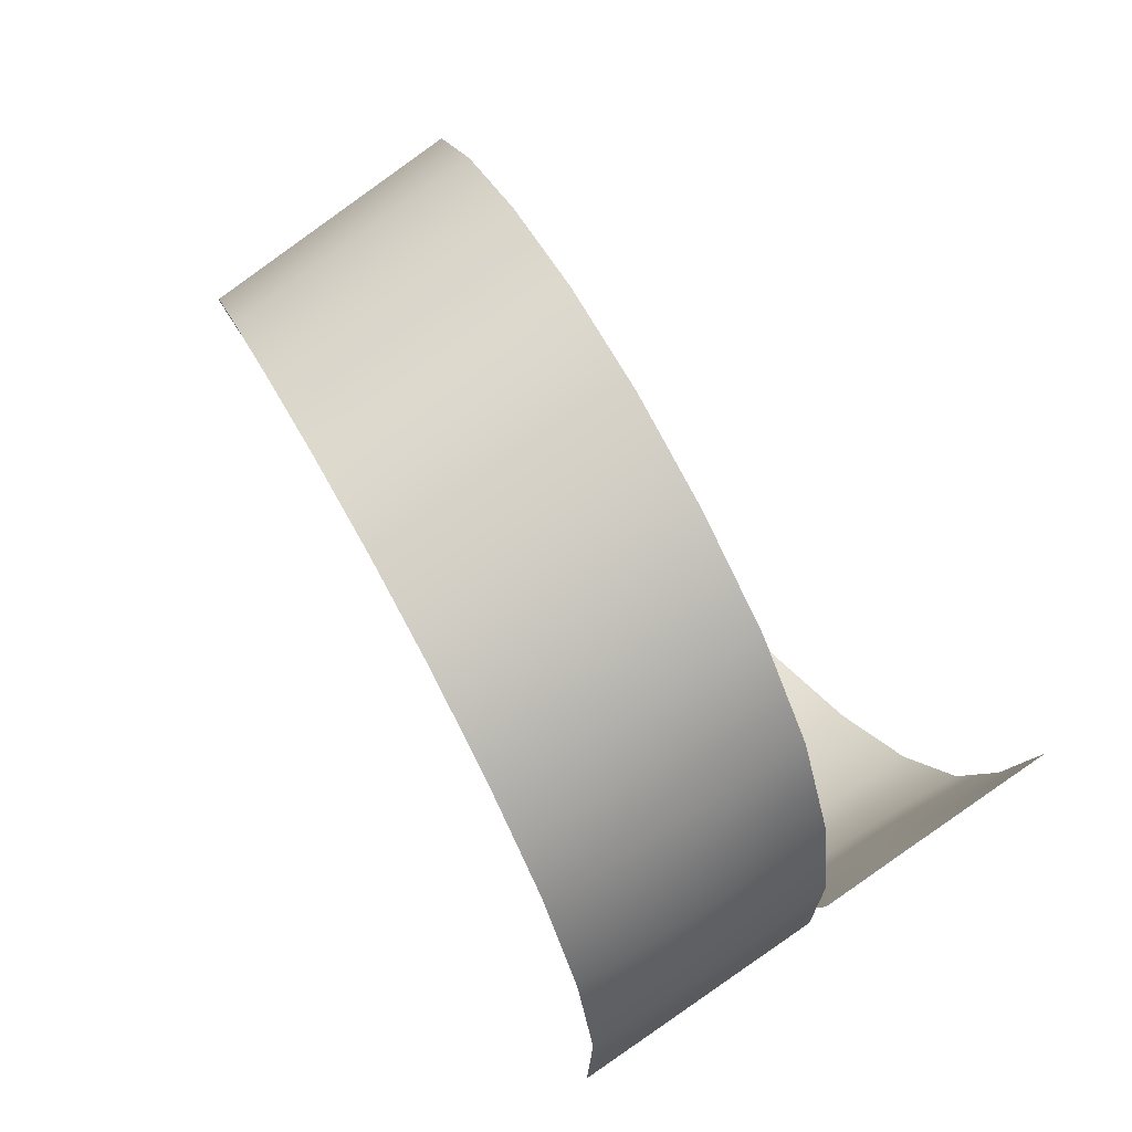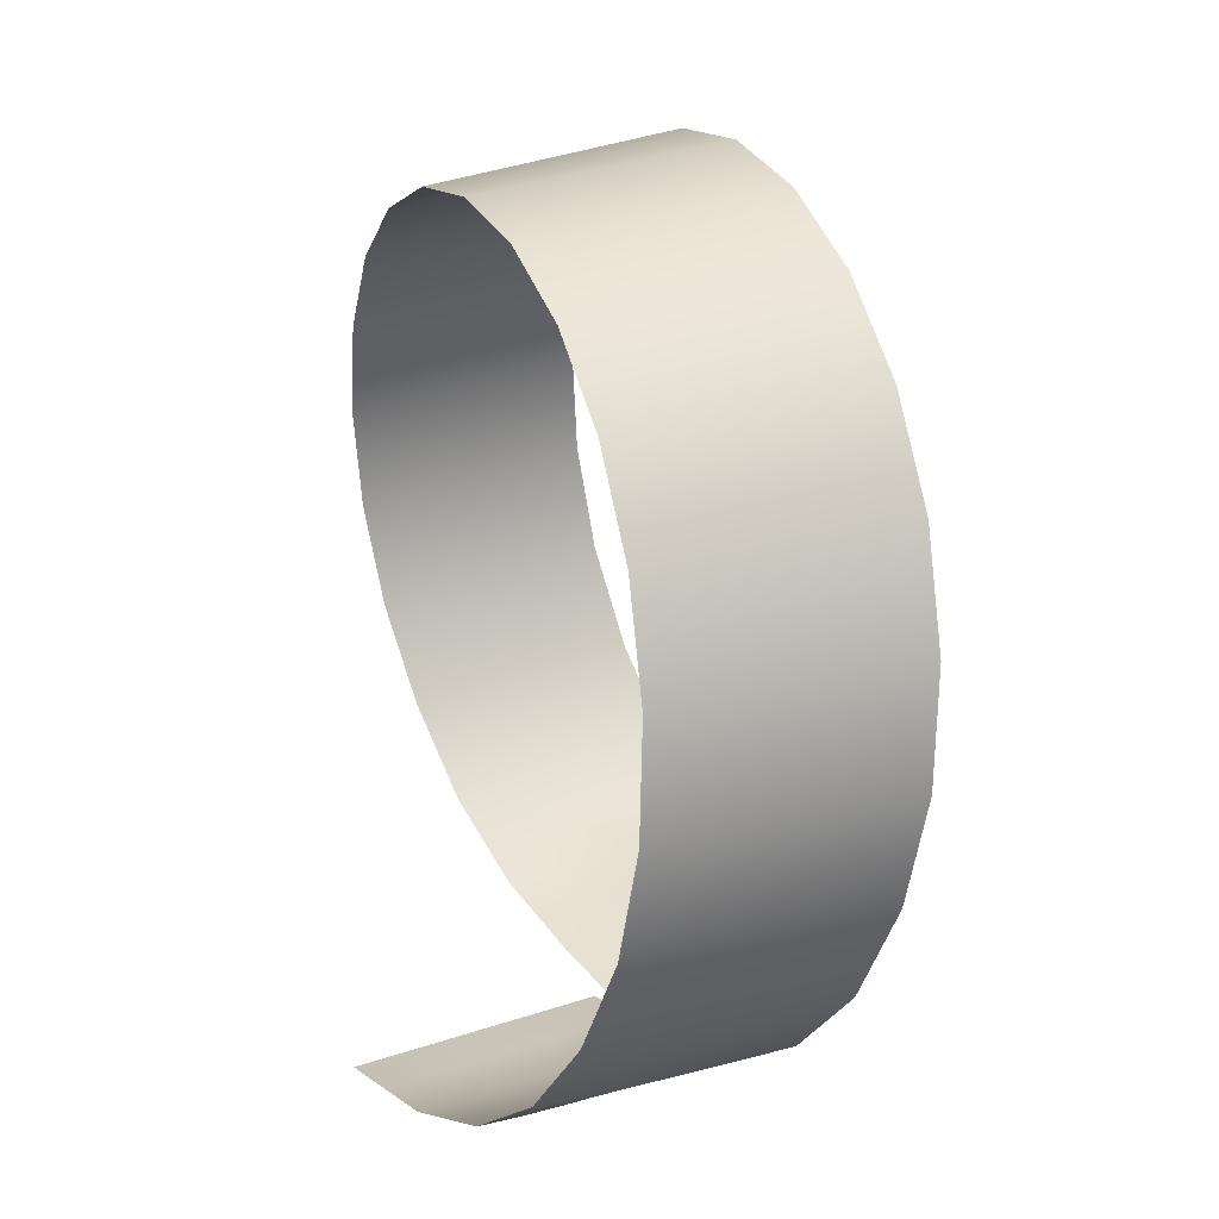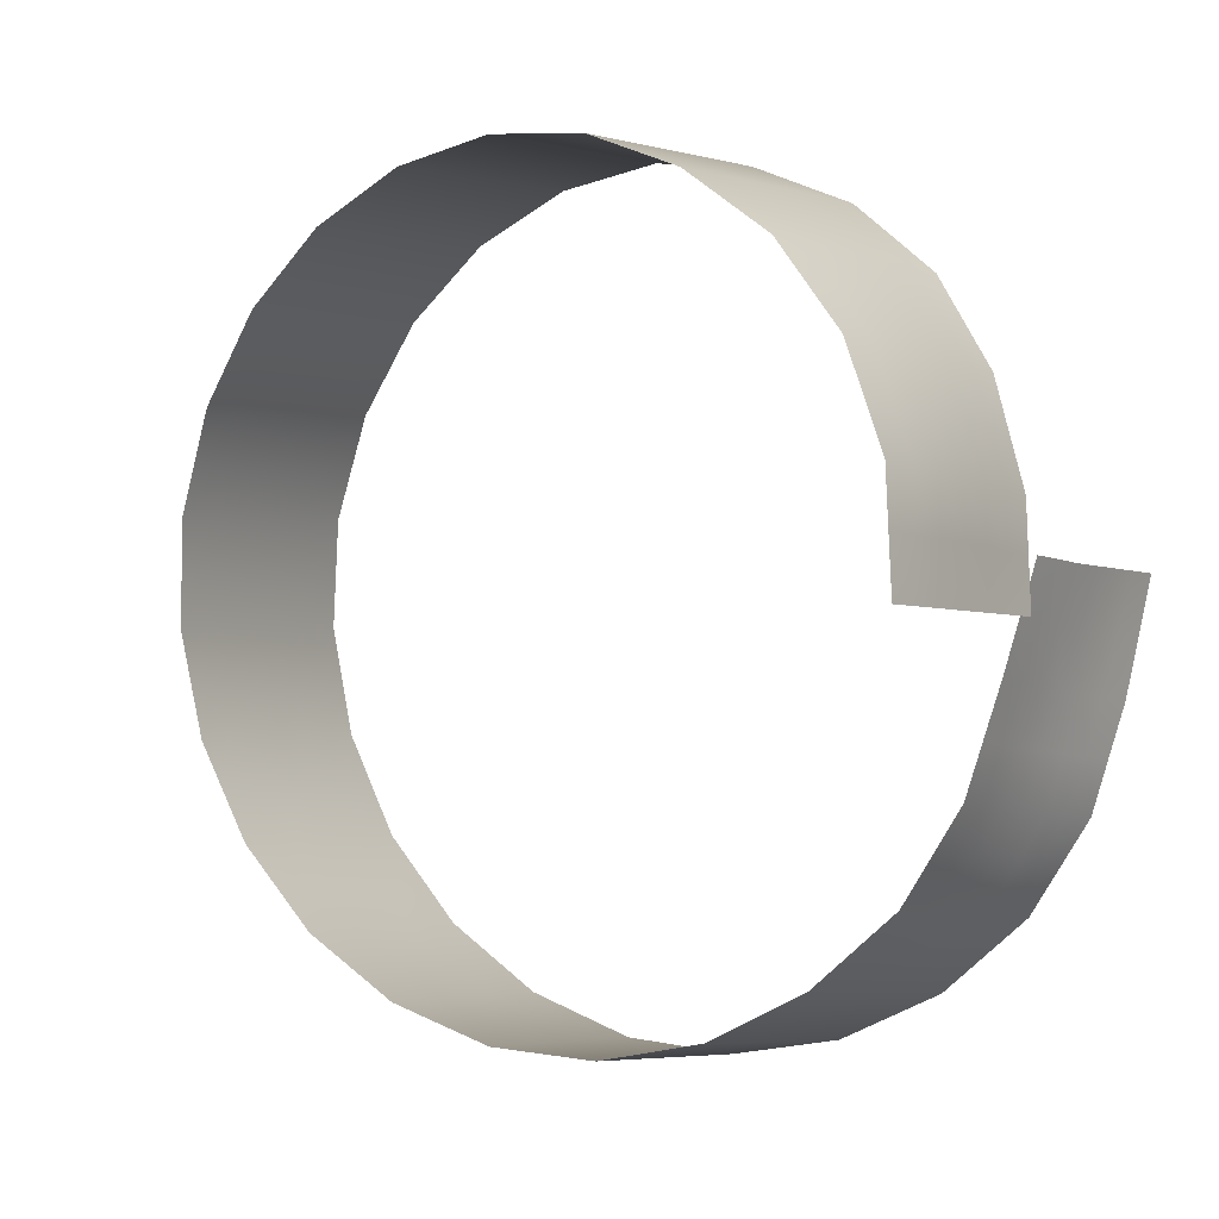
<metadata>
{"format":"obj","ext":"obj","renderer":"f3d","projection":"perspective","resolution":1024,"background":"white","views":[{"elev":73.4,"azim":-34.5,"up":"+Z"},{"elev":24.1,"azim":-28.9,"up":"+Y"},{"elev":-2.7,"azim":-57.6,"up":"+Z"}]}
</metadata>
<code>
o Plane_Plane.001
v -2.377 0.06329 0.2205
v -2.979 0.07459 0.2279
v -2.879 0.1395 0.9998
v 2.275 0.3885 -1.407
v 1.672 0.4165 -1.374
v 1.796 0.2131 -0.6092
v 0.3128 0.8077 -2.754
v -0.2907 0.7827 -2.714
v -0.2059 0.5685 -1.98
v 2.123 0.7826 -2.878
v 1.52 0.8111 -2.836
v 1.596 0.6138 -2.105
v 3.178 1.5 -4.256
v 2.575 1.514 -4.208
v 2.651 1.128 -3.564
v 1.368 1.548 -4.114
v 0.7643 1.56 -4.067
v 0.8403 1.189 -3.431
v 0.6123 2.683 -5.07
v 0.008813 2.686 -5.021
v 0.0848 2.122 -4.521
v 1.819 2.673 -5.169
v 1.216 2.679 -5.12
v 1.292 2.113 -4.617
v -2.651 1.176 3.025
v -3.254 1.236 3.018
v -3.178 1.712 3.619
v 1.667 4.064 -5.838
v 1.064 4.053 -5.79
v 1.14 3.366 -5.455
v -1.444 1.098 3.036
v -2.047 1.13 3.032
v -1.971 1.591 3.647
v -0.5755 0.07334 0.1866
v -1.174 0.06524 0.205
v -1.068 0.1208 0.954
v -0.8403 1.077 3.04
v -1.368 1.547 3.66
v 1.515 5.584 -6.113
v 0.9119 5.561 -6.069
v 0.9879 4.807 -5.929
v 0.3668 1.044 3.046
v -0.2368 1.06 3.043
v -0.1608 1.482 3.679
v -2.195 5.092 5.264
v -2.798 5.122 5.223
v -2.722 5.863 5.32
v 0.1564 7.05 -5.906
v -0.4471 7.017 -5.869
v -0.3711 6.266 -5.925
v -0.9879 5.03 5.346
v -1.591 5.061 5.305
v -1.515 5.814 5.41
v -0.08479 2.09 4.173
v -0.6883 2.129 4.158
v -0.6123 2.747 4.646
v -0.3843 4.999 5.387
v -0.9119 5.788 5.455
v -0.5991 8.446 -5.363
v -1.203 8.404 -5.337
v -1.127 7.694 -5.585
v 0.8227 4.935 5.467
v 0.2192 4.967 5.428
v 0.2952 5.736 5.545
v -1.739 9.325 4.111
v -2.342 9.317 4.061
v -2.266 9.903 3.596
v 1.211 8.573 -5.443
v 0.6079 8.531 -5.417
v 0.6839 7.807 -5.68
v -0.5319 9.34 4.211
v -1.135 9.333 4.161
v -1.059 9.932 3.694
v 0.3712 6.51 5.456
v -0.2324 6.53 5.408
v -0.1564 7.298 5.316
v 0.0716 9.347 4.262
v -0.4559 9.947 3.743
v 1.059 9.828 -4.544
v 0.4559 9.78 -4.53
v 0.5319 9.155 -4.973
v 1.279 9.361 4.364
v 0.6751 9.354 4.313
v 0.7511 9.974 3.842
v -1.283 11.45 0.2706
v -1.887 11.4 0.2416
v -1.811 11.48 -0.5011
v -0.2995 10.7 -3.346
v -0.9031 10.65 -3.344
v -0.8271 10.17 -3.922
v -0.07598 11.53 0.3295
v -0.6795 11.49 0.2998
v -0.6035 11.57 -0.454
v 0.8271 10.45 3.226
v 0.2236 10.43 3.179
v 0.2996 10.9 2.566
v 0.5275 11.57 0.3596
v 8e-06 11.61 -0.4298
v -1.055 11.28 -1.968
v -1.659 11.23 -1.979
v -1.583 10.92 -2.66
v 1.735 11.65 0.4208
v 1.131 11.61 0.39
v 1.207 11.7 -0.3804
v -1.431 10.12 -3.913
v -1.355 9.637 -4.484
v 0.7555 11.43 -1.933
v 0.152 11.38 -1.945
v 0.228 11.06 -2.646
v 0.38 10.27 -3.939
v -0.2236 10.22 -3.93
v -0.1476 9.732 -4.515
v 1.283 11.59 -1.151
v 0.6795 11.54 -1.169
v 0.9835 10.31 -3.946
v 2.191 10.41 -3.962
v 1.587 10.36 -3.954
v 1.663 9.877 -4.559
v -0.9747 6.239 -5.885
v -0.8987 5.494 -5.937
v 0.8359 6.322 -6.006
v 0.2324 6.294 -5.966
v 0.3084 5.538 -6.025
v 1.739 9.247 -5.014
v 1.135 9.201 -4.994
v 1.439 6.351 -6.047
v 2.646 6.41 -6.128
v 2.043 6.38 -6.087
v 2.119 5.608 -6.158
v -0.5187 2.119 -4.473
v -0.4427 1.549 -3.975
v 0.6883 2.121 -4.569
v 2.195 4.841 -6.022
v 1.591 4.824 -5.976
v 1.895 2.102 -4.665
v 3.102 2.082 -4.763
v 2.499 2.09 -4.714
v 0.5953 0.1984 -0.5551
v -0.008107 0.1795 -0.5301
v 0.1049 0.004805 0.1854
v 1.194 0.2155 -0.593
v 1.319 0.009673 0.156
v 2.047 1.157 -3.519
v 2.397 0.1991 -0.6255
v 1.919 0.009673 0.156
v 3.601 0.1438 -0.6589
v 2.999 0.1732 -0.6421
v 3.119 0.009673 0.156
v 2.798 4.859 -6.069
v 2.271 4.075 -5.887
v -2.575 1.645 3.634
v 1.444 1.179 -3.475
v 2.803 0.5389 -2.18
v 2.199 0.5855 -2.142
v 3.406 0.4881 -2.218
v 2.879 0.3367 -1.44
v 1.068 0.4213 -1.342
v 0.4762 0.3908 -1.283
v 0.9163 0.8184 -2.795
v 2.519 0.009673 0.156
v 0.9923 0.6198 -2.069
v 0.3945 0.5992 -2.019
v 0.2368 1.183 -3.388
v -0.3667 1.166 -3.344
v -0.1211 0.3543 -1.246
v 0.7144 0.006043 0.1726
v 2.347 3.371 -5.553
v 1.743 3.368 -5.504
v 2.95 3.375 -5.603
v 2.423 2.666 -5.219
v 2.342 9.293 -5.034
v 1.815 8.617 -5.469
v 0.3844 4.79 -5.883
v 0.4604 4.042 -5.741
v 1.971 1.531 -4.161
v 0.5363 3.362 -5.406
v -0.06718 3.359 -5.357
v -0.2192 4.774 -5.837
v -0.8227 4.758 -5.791
v -0.7467 4.022 -5.645
v -0.1432 4.032 -5.693
v -0.6707 3.355 -5.308
v -0.5947 2.688 -4.972
v 0.1608 1.559 -4.021
v 1.891 7.885 -5.743
v 1.287 7.846 -5.711
v 1.363 7.118 -5.98
v 2.494 7.924 -5.774
v 1.967 7.152 -6.017
v 1.887 11.64 -1.131
v 1.359 11.48 -1.921
v 0.7599 7.084 -5.943
v -0.07158 9.11 -4.952
v 0.00441 8.488 -5.39
v 0.0804 7.769 -5.648
v -0.5231 7.731 -5.616
v -0.6751 9.065 -4.932
v -1.279 9.021 -4.91
v -1.051 6.984 -5.833
v 0.076 11.5 -1.187
v -0.2951 5.516 -5.981
v 1.435 11.17 -2.635
v 0.8315 11.11 -2.641
v 0.9075 10.8 -3.349
v 2.039 11.22 -2.629
v 1.511 10.85 -3.35
v 1.431 10.47 3.274
v 0.9031 10.92 2.61
v 1.963 11.53 -1.908
v 0.304 10.75 -3.347
v -0.5275 11.45 -1.205
v -0.4515 11.33 -1.957
v -0.3755 11.01 -2.651
v -0.9791 10.97 -2.656
v -1.131 11.4 -1.223
v -1.735 11.36 -1.24
v -1.507 10.6 -3.342
v -0.3799 10.41 3.132
v -0.304 10.87 2.521
v -0.7511 9.684 -4.5
v 0.977 11.21 1.905
v 0.3735 11.18 1.865
v 0.4515 11.48 1.124
v 1.58 11.24 1.946
v 1.055 11.51 1.16
v 0.9747 6.49 5.503
v 0.4471 7.284 5.366
v 2.115 10.9 -3.351
v -0.2301 11.15 1.825
v -0.152 11.44 1.089
v -0.9835 10.39 3.086
v -0.9075 10.84 2.477
v 0.6035 11.66 -0.4053
v -0.8336 11.12 1.785
v -1.437 11.08 1.746
v -1.359 11.37 1.019
v -0.7555 11.4 1.054
v -1.587 10.37 3.039
v -2.19 10.35 2.994
v -2.115 10.79 2.391
v 2.267 9.926 -4.573
v -1.511 10.82 2.434
v -2.041 11.05 1.707
v -1.963 11.33 0.9844
v -0.8359 6.55 5.36
v -0.7599 7.311 5.266
v -1.207 11.52 -0.4777
v 0.5231 8.009 5.075
v -0.08038 8.016 5.024
v -0.004395 8.734 4.731
v 1.127 8.002 5.126
v 0.5991 8.734 4.783
v 0.5187 2.054 4.189
v -0.008798 2.699 4.668
v 2.418 8.66 -5.496
v -0.6839 8.022 4.973
v -0.6079 8.734 4.68
v -1.439 6.569 5.313
v -1.363 7.324 5.216
v 0.1476 9.961 3.793
v -1.287 8.029 4.922
v -1.891 8.034 4.871
v -1.815 8.732 4.577
v -1.211 8.733 4.628
v -2.043 6.588 5.265
v -2.646 6.606 5.218
v -2.57 7.349 5.116
v -1.967 7.336 5.166
v -2.494 8.04 4.821
v -2.418 8.731 4.526
v -1.292 2.175 4.14
v -1.216 2.803 4.621
v -1.663 9.918 3.645
v 0.06719 3.448 4.989
v -0.5363 3.491 4.96
v -0.4603 4.235 5.274
v 0.6707 3.409 5.016
v 0.1432 4.198 5.311
v 0.02892 0.08357 0.1769
v -0.4715 0.137 0.9173
v 2.57 7.187 -6.053
v -1.14 3.538 4.929
v -1.064 4.272 5.237
v -1.895 2.229 4.121
v -1.819 2.867 4.595
v -0.3084 5.762 5.5
v -1.743 3.588 4.897
v -2.347 3.638 4.866
v -2.271 4.345 5.163
v -1.667 4.309 5.2
v -2.499 2.288 4.101
v -3.102 2.349 4.081
v -3.026 2.985 4.542
v 2.722 5.632 -6.202
v -2.423 2.931 4.569
v -2.95 3.683 4.834
v -2.874 4.381 5.126
v -1.776 0.06104 0.2128
v -1.672 0.1124 0.9697
v -2.119 5.839 5.365
v -0.3921 0.3878 1.662
v -0.9923 0.3809 1.682
v -0.9163 0.641 2.41
v 0.2118 0.3971 1.65
v -0.3128 0.6386 2.407
v 3.254 1.099 -3.609
v 2.727 0.7411 -2.92
v 2.874 4.087 -5.936
v -1.596 0.3809 1.691
v -1.52 0.6494 2.413
v -2.275 0.1169 0.9849
v -0.7643 1.512 3.669
v -2.199 0.3932 1.7
v -2.803 0.4225 1.708
v -2.727 0.7056 2.417
v -2.123 0.6695 2.416
v -3.581 0.09567 0.235
v -3.482 0.1817 1.014
v 3.026 2.664 -5.269
v 3.33 0.6984 -2.962
v 3.482 0.2779 -1.474
v -3.406 0.4704 1.715
v -3.33 0.7591 2.417
v 1.811 11.75 -0.3551
v 1.659 11.55 1.197
v 1.507 10.95 2.655
v 1.355 9.988 3.893
v 1.203 8.734 4.836
v 1.051 7.27 5.417
v 0.8987 5.709 5.59
v 0.7467 4.162 5.343
v 0.5947 2.657 4.689
v 0.4427 1.451 3.688
v 0.2908 0.6367 2.403
v 0.1328 0.1575 0.8977
v -3.08 0.009673 -0.544
v -3.68 0.009673 -0.544
v -1.88 0.009673 -0.544
v -2.48 0.009673 -0.544
v -1.28 0.009673 -0.544
v -0.075 0.009673 -0.544
v -0.6795 0.009673 -0.544
v 3.719 0.009673 0.156
f 1 2 3
f 4 5 6
f 7 8 9
f 10 11 12
f 13 14 15
f 16 17 18
f 19 20 21
f 22 23 24
f 25 26 27
f 28 29 30
f 31 32 33
f 34 35 36
f 37 31 38
f 39 40 41
f 42 43 44
f 45 46 47
f 48 49 50
f 51 52 53
f 54 55 56
f 57 51 58
f 59 60 61
f 62 63 64
f 65 66 67
f 68 69 70
f 71 72 73
f 74 75 76
f 77 71 78
f 79 80 81
f 82 83 84
f 85 86 87
f 88 89 90
f 91 92 93
f 94 95 96
f 97 91 98
f 99 100 101
f 102 103 104
f 90 105 106
f 107 108 109
f 110 111 112
f 113 114 107
f 115 110 80
f 116 117 118
f 50 119 120
f 121 122 123
f 124 125 68
f 126 121 40
f 127 128 129
f 21 130 131
f 24 132 17
f 133 134 28
f 135 24 16
f 136 137 14
f 138 139 140
f 6 141 142
f 15 143 10
f 144 6 145
f 146 147 148
f 149 133 150
f 32 25 151
f 143 152 11
f 153 154 4
f 155 153 156
f 157 158 138
f 154 12 5
f 152 18 159
f 147 144 160
f 161 162 158
f 12 161 157
f 163 164 8
f 18 163 7
f 162 9 165
f 134 41 29
f 141 138 166
f 167 168 22
f 169 167 170
f 171 124 172
f 168 30 23
f 41 173 174
f 137 135 175
f 176 177 20
f 30 176 19
f 178 179 180
f 173 178 181
f 177 182 183
f 125 81 69
f 132 21 184
f 185 186 187
f 188 185 189
f 190 113 191
f 186 70 192
f 81 193 194
f 128 126 39
f 195 196 49
f 70 195 48
f 197 198 60
f 193 197 59
f 196 61 199
f 114 200 108
f 122 50 201
f 202 203 204
f 205 202 206
f 207 94 208
f 191 107 203
f 209 191 202
f 203 109 210
f 200 211 212
f 117 115 79
f 213 214 89
f 109 213 88
f 215 216 100
f 212 99 214
f 108 212 213
f 211 215 99
f 214 101 217
f 95 218 219
f 111 90 220
f 221 222 223
f 224 221 225
f 226 74 227
f 89 217 105
f 210 88 111
f 204 210 110
f 228 206 117
f 206 204 115
f 222 229 230
f 218 231 232
f 103 97 233
f 234 235 236
f 229 234 237
f 238 239 240
f 118 79 125
f 241 118 124
f 231 238 242
f 235 243 244
f 75 245 246
f 92 85 247
f 248 249 250
f 251 248 252
f 253 54 254
f 80 112 193
f 220 106 198
f 112 220 197
f 172 68 186
f 255 172 185
f 249 256 257
f 245 258 259
f 83 77 260
f 261 262 263
f 256 261 264
f 265 266 267
f 194 59 196
f 69 194 195
f 258 265 268
f 262 269 270
f 55 271 272
f 72 65 273
f 274 275 276
f 277 274 278
f 279 34 280
f 49 199 119
f 192 48 122
f 187 192 121
f 281 189 128
f 189 187 126
f 275 282 283
f 271 284 285
f 63 57 286
f 287 288 289
f 282 287 290
f 291 292 293
f 129 39 134
f 294 129 133
f 284 291 295
f 288 296 297
f 35 298 299
f 52 45 300
f 301 302 303
f 304 301 305
f 306 15 307
f 40 123 173
f 201 120 179
f 123 201 178
f 150 28 168
f 308 150 167
f 302 309 310
f 298 1 311
f 43 37 312
f 313 314 315
f 309 313 316
f 2 317 318
f 174 181 177
f 29 174 176
f 181 180 182
f 20 183 130
f 23 19 132
f 319 170 137
f 170 22 135
f 14 175 143
f 175 16 152
f 184 131 164
f 17 184 163
f 307 10 154
f 320 307 153
f 159 7 162
f 11 159 161
f 158 165 139
f 5 157 141
f 321 156 147
f 156 4 144
f 314 322 323
f 93 247 215
f 247 87 216
f 98 93 211
f 233 98 200
f 324 104 113
f 104 233 114
f 237 236 85
f 225 223 97
f 325 225 103
f 223 230 91
f 230 237 92
f 236 244 86
f 242 240 243
f 219 232 234
f 232 242 235
f 96 219 229
f 326 208 221
f 208 96 222
f 73 273 238
f 273 67 239
f 78 73 231
f 260 78 218
f 327 84 94
f 84 260 95
f 264 263 65
f 252 250 77
f 328 252 83
f 250 257 71
f 257 264 72
f 263 270 66
f 268 267 269
f 246 259 261
f 259 268 262
f 76 246 256
f 329 227 248
f 227 76 249
f 53 300 265
f 300 47 266
f 58 53 258
f 286 58 245
f 330 64 74
f 64 286 75
f 290 289 45
f 278 276 57
f 331 278 63
f 276 283 51
f 283 290 52
f 289 297 46
f 295 293 296
f 272 285 287
f 285 295 288
f 56 272 282
f 332 254 274
f 254 56 275
f 33 151 291
f 151 27 292
f 38 33 284
f 312 38 271
f 333 44 54
f 44 312 55
f 305 303 37
f 316 315 25
f 334 305 43
f 303 310 31
f 310 316 32
f 315 323 26
f 3 318 322
f 299 311 313
f 311 3 314
f 36 299 309
f 335 280 301
f 280 36 302
f 336 337 317
f 338 339 1
f 340 338 298
f 341 342 34
f 342 340 35
f 339 336 2
f 1 3 311
f 4 6 144
f 7 9 162
f 10 12 154
f 13 15 306
f 16 18 152
f 19 21 132
f 22 24 135
f 25 27 151
f 28 30 168
f 31 33 38
f 34 36 280
f 37 38 312
f 39 41 134
f 42 44 333
f 45 47 300
f 48 50 122
f 51 53 58
f 54 56 254
f 57 58 286
f 59 61 196
f 62 64 330
f 65 67 273
f 68 70 186
f 71 73 78
f 74 76 227
f 77 78 260
f 79 81 125
f 82 84 327
f 85 87 247
f 88 90 111
f 91 93 98
f 94 96 208
f 97 98 233
f 99 101 214
f 102 104 324
f 90 106 220
f 107 109 203
f 110 112 80
f 113 107 191
f 115 80 79
f 116 118 241
f 50 120 201
f 121 123 40
f 124 68 172
f 126 40 39
f 127 129 294
f 21 131 184
f 24 17 16
f 133 28 150
f 135 16 175
f 136 14 13
f 138 140 166
f 6 142 145
f 15 10 307
f 144 145 160
f 146 148 343
f 149 150 308
f 32 151 33
f 143 11 10
f 153 4 156
f 155 156 321
f 157 138 141
f 154 5 4
f 152 159 11
f 147 160 148
f 161 158 157
f 12 157 5
f 163 8 7
f 18 7 159
f 162 165 158
f 134 29 28
f 141 166 142
f 167 22 170
f 169 170 319
f 171 172 255
f 168 23 22
f 41 174 29
f 137 175 14
f 176 20 19
f 30 19 23
f 178 180 181
f 173 181 174
f 177 183 20
f 125 69 68
f 132 184 17
f 185 187 189
f 188 189 281
f 190 191 209
f 186 192 187
f 81 194 69
f 128 39 129
f 195 49 48
f 70 48 192
f 197 60 59
f 193 59 194
f 196 199 49
f 114 108 107
f 122 201 123
f 202 204 206
f 205 206 228
f 207 208 326
f 191 203 202
f 209 202 205
f 203 210 204
f 200 212 108
f 117 79 118
f 213 89 88
f 109 88 210
f 215 100 99
f 212 214 213
f 108 213 109
f 211 99 212
f 214 217 89
f 95 219 96
f 111 220 112
f 221 223 225
f 224 225 325
f 226 227 329
f 89 105 90
f 210 111 110
f 204 110 115
f 228 117 116
f 206 115 117
f 222 230 223
f 218 232 219
f 103 233 104
f 234 236 237
f 229 237 230
f 238 240 242
f 118 125 124
f 241 124 171
f 231 242 232
f 235 244 236
f 75 246 76
f 92 247 93
f 248 250 252
f 251 252 328
f 253 254 332
f 80 193 81
f 220 198 197
f 112 197 193
f 172 186 185
f 255 185 188
f 249 257 250
f 245 259 246
f 83 260 84
f 261 263 264
f 256 264 257
f 265 267 268
f 194 196 195
f 69 195 70
f 258 268 259
f 262 270 263
f 55 272 56
f 72 273 73
f 274 276 278
f 277 278 331
f 279 280 335
f 49 119 50
f 192 122 121
f 187 121 126
f 281 128 127
f 189 126 128
f 275 283 276
f 271 285 272
f 63 286 64
f 287 289 290
f 282 290 283
f 291 293 295
f 129 134 133
f 294 133 149
f 284 295 285
f 288 297 289
f 35 299 36
f 52 300 53
f 301 303 305
f 304 305 334
f 306 307 320
f 40 173 41
f 201 179 178
f 123 178 173
f 150 168 167
f 308 167 169
f 302 310 303
f 298 311 299
f 43 312 44
f 313 315 316
f 309 316 310
f 2 318 3
f 174 177 176
f 29 176 30
f 181 182 177
f 20 130 21
f 23 132 24
f 319 137 136
f 170 135 137
f 14 143 15
f 175 152 143
f 184 164 163
f 17 163 18
f 307 154 153
f 320 153 155
f 159 162 161
f 11 161 12
f 158 139 138
f 5 141 6
f 321 147 146
f 156 144 147
f 314 323 315
f 93 215 211
f 247 216 215
f 98 211 200
f 233 200 114
f 324 113 190
f 104 114 113
f 237 85 92
f 225 97 103
f 325 103 102
f 223 91 97
f 230 92 91
f 236 86 85
f 242 243 235
f 219 234 229
f 232 235 234
f 96 229 222
f 326 221 224
f 208 222 221
f 73 238 231
f 273 239 238
f 78 231 218
f 260 218 95
f 327 94 207
f 84 95 94
f 264 65 72
f 252 77 83
f 328 83 82
f 250 71 77
f 257 72 71
f 263 66 65
f 268 269 262
f 246 261 256
f 259 262 261
f 76 256 249
f 329 248 251
f 227 249 248
f 53 265 258
f 300 266 265
f 58 258 245
f 286 245 75
f 330 74 226
f 64 75 74
f 290 45 52
f 278 57 63
f 331 63 62
f 276 51 57
f 283 52 51
f 289 46 45
f 295 296 288
f 272 287 282
f 285 288 287
f 56 282 275
f 332 274 277
f 254 275 274
f 33 291 284
f 151 292 291
f 38 284 271
f 312 271 55
f 333 54 253
f 44 55 54
f 305 37 43
f 316 25 32
f 334 43 42
f 303 31 37
f 310 32 31
f 315 26 25
f 3 322 314
f 299 313 309
f 311 314 313
f 36 309 302
f 335 301 304
f 280 302 301
f 336 317 2
f 338 1 298
f 340 298 35
f 341 34 279
f 342 35 34
f 339 2 1

</code>
